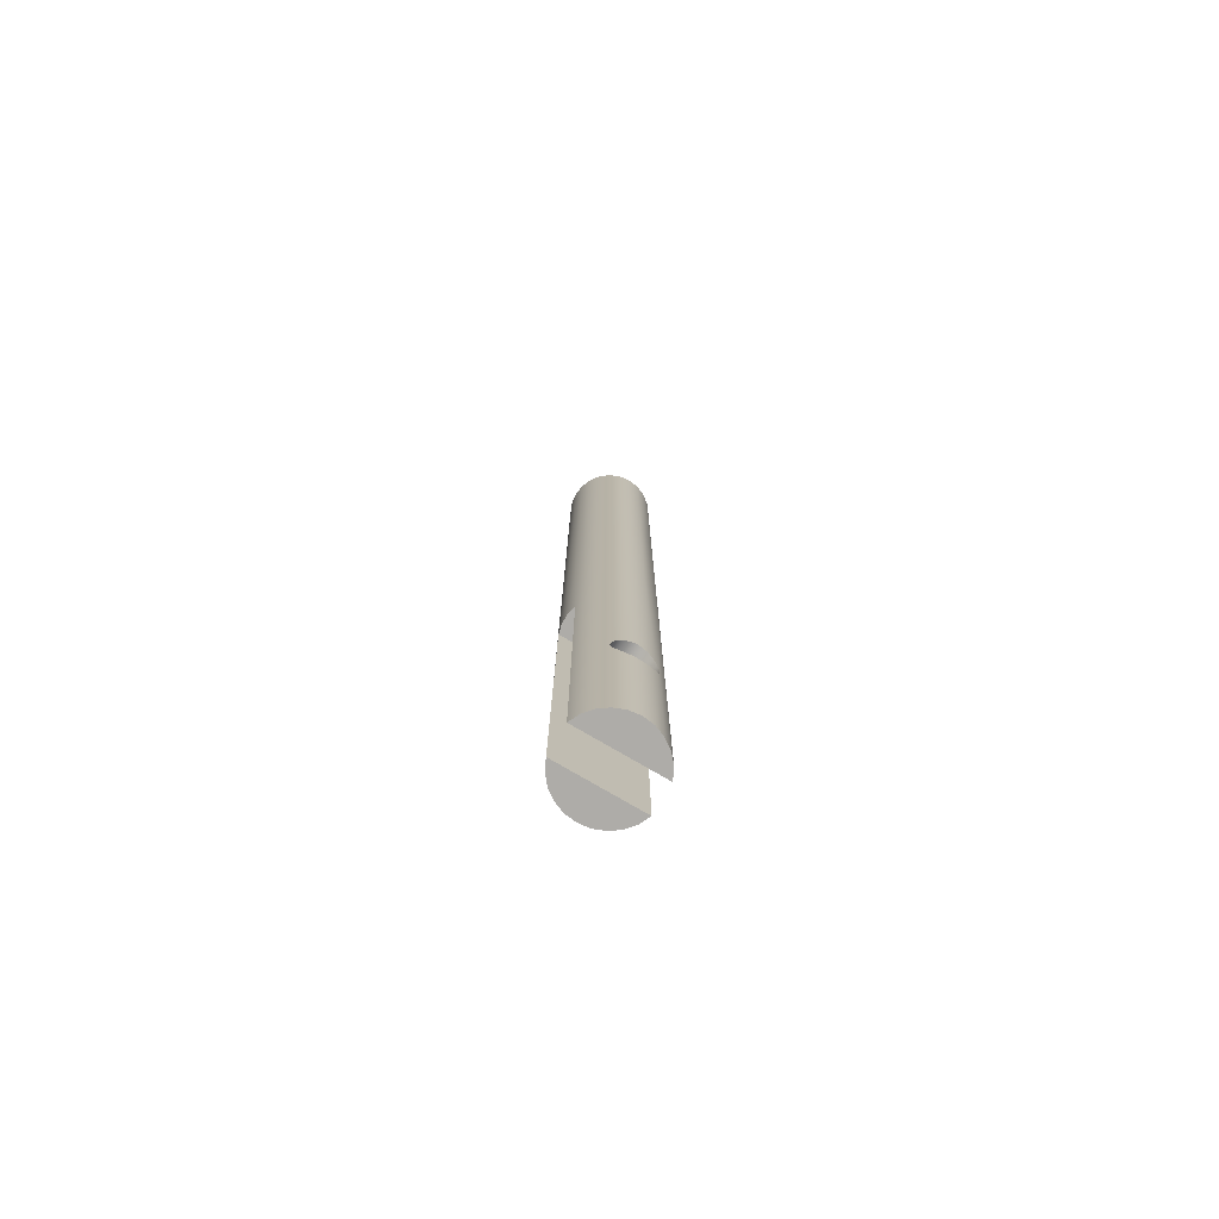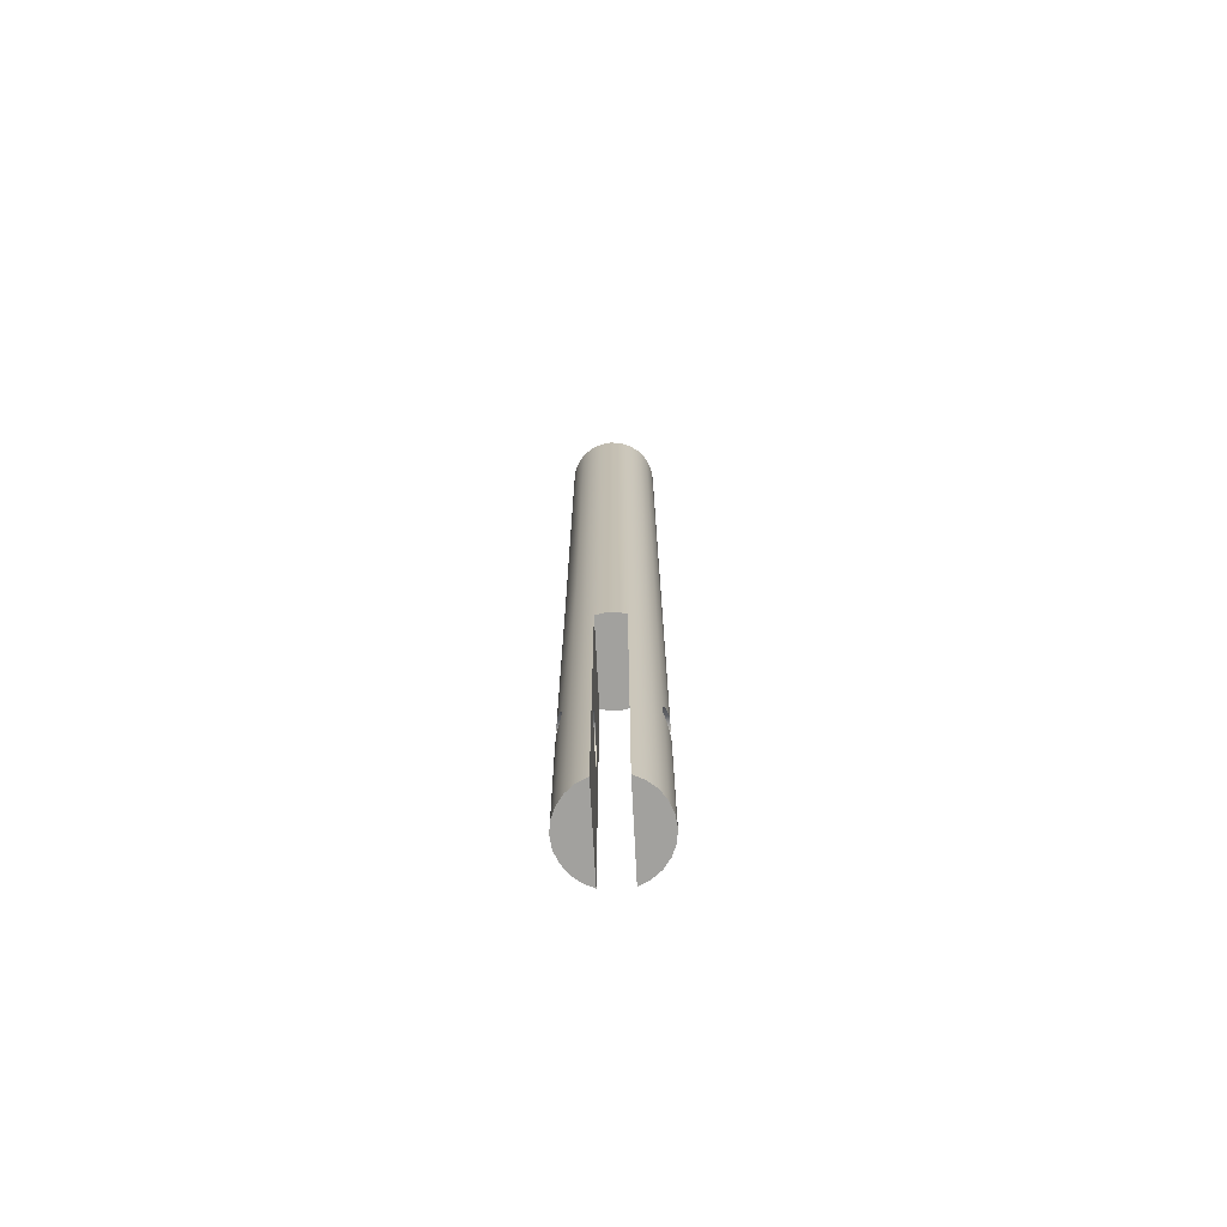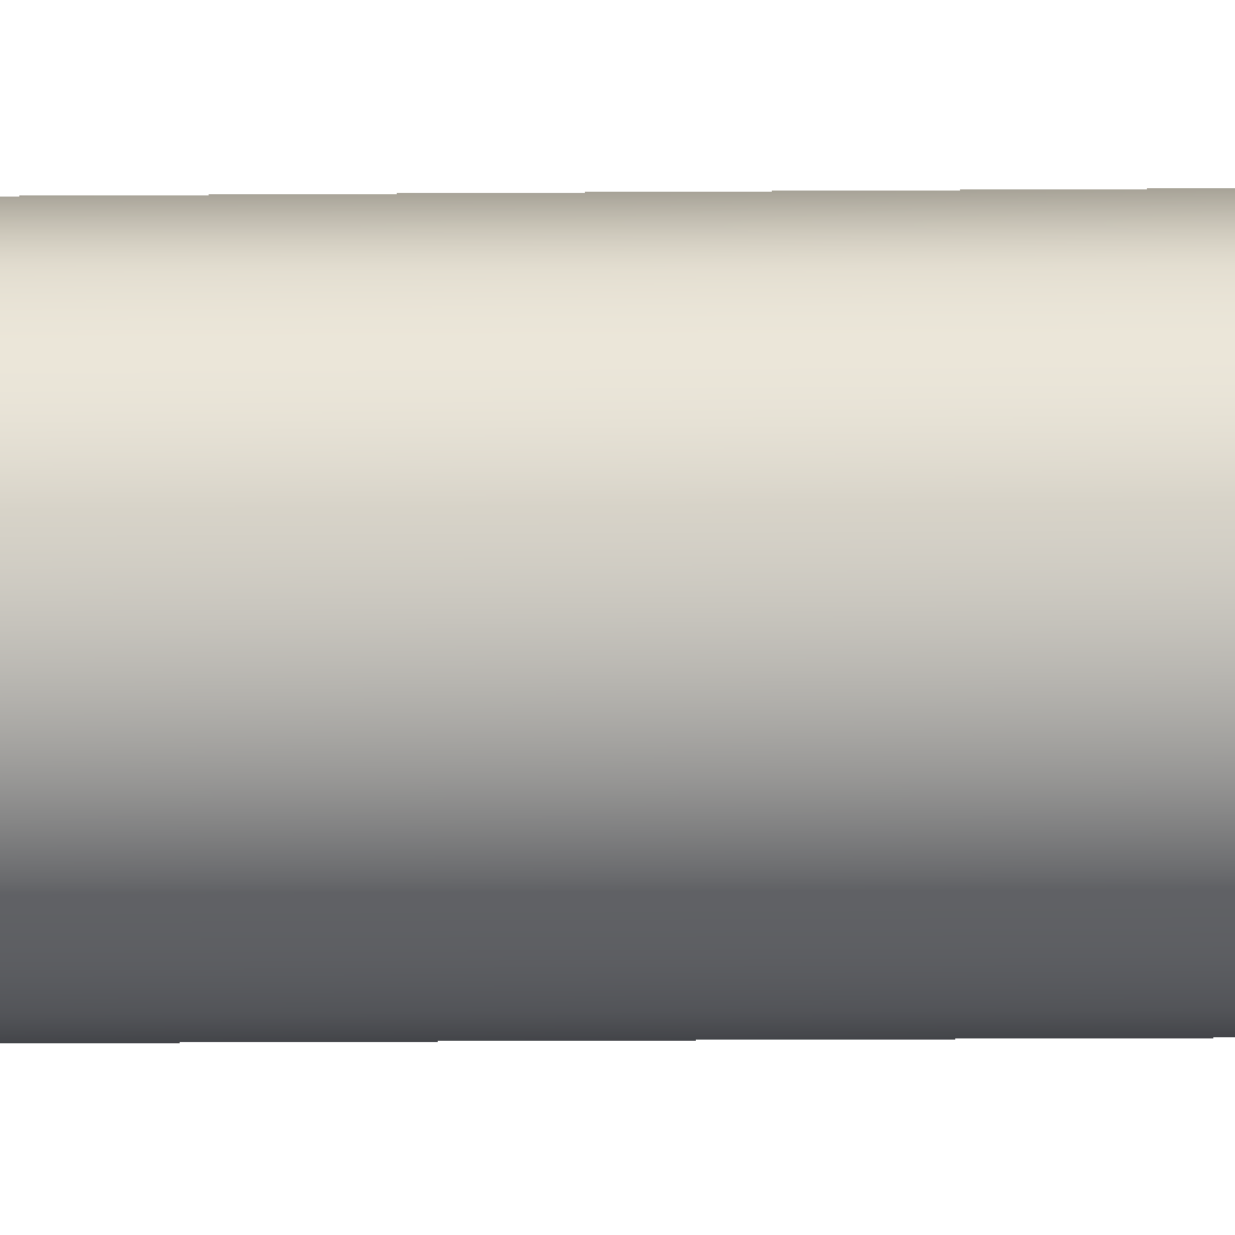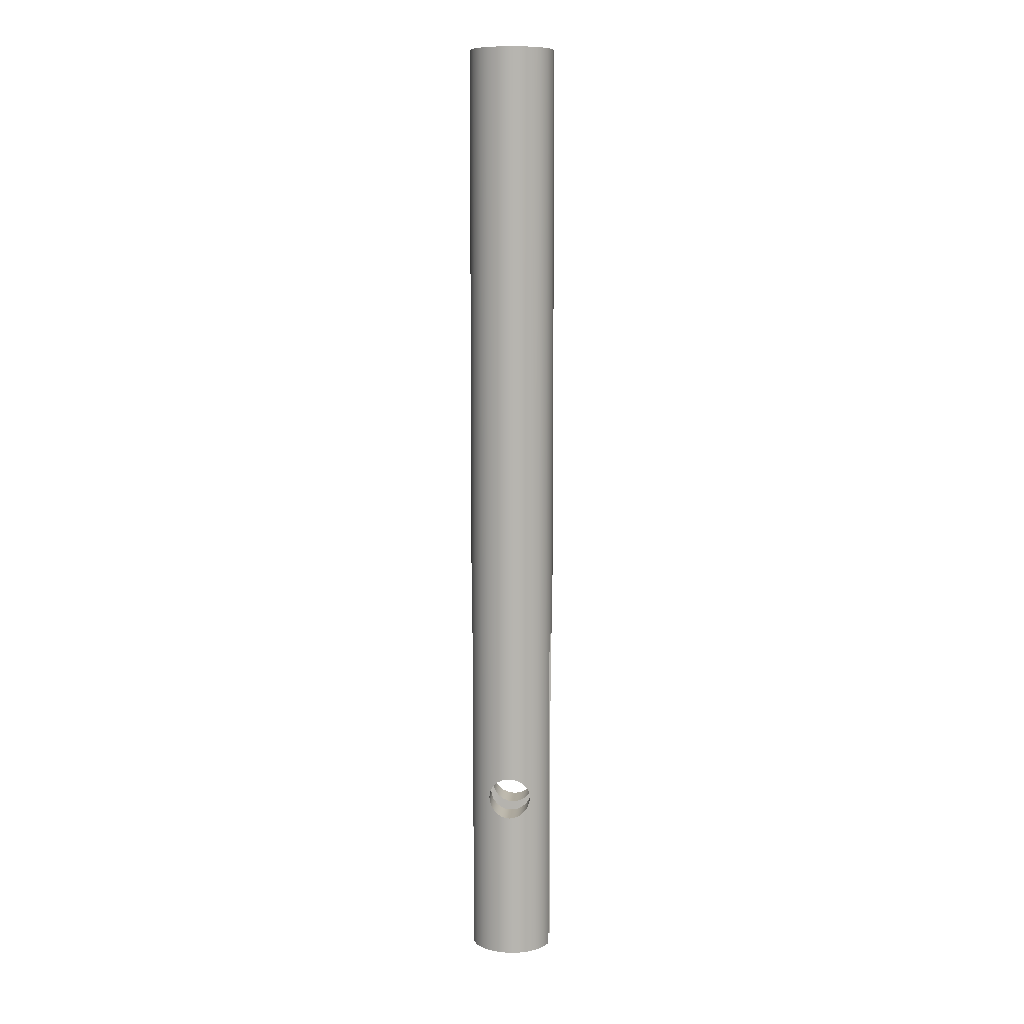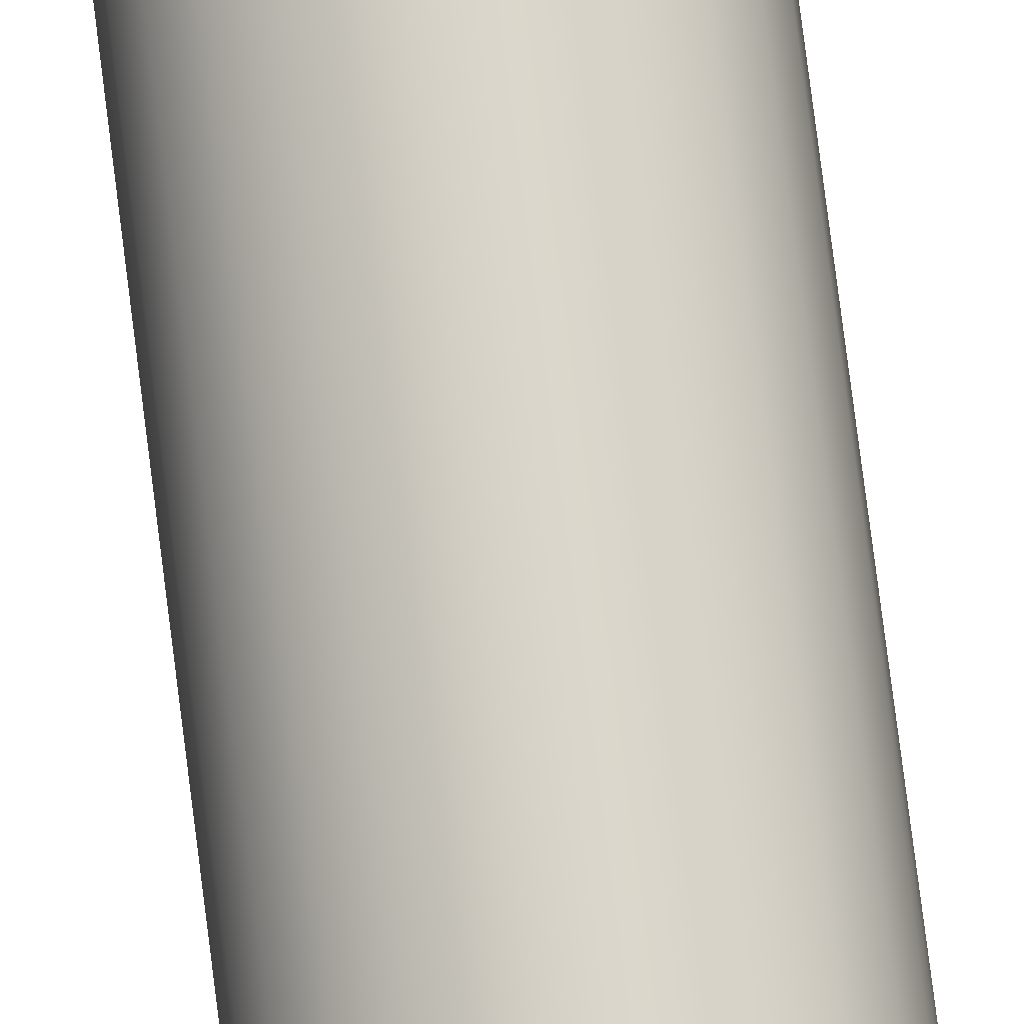
<metadata>
{"format":"obj","ext":"obj","renderer":"f3d","projection":"perspective","resolution":1024,"background":"white","views":[{"elev":-77.0,"azim":-30.4,"up":"+Z"},{"elev":-72.1,"azim":93.0,"up":"+Z"},{"elev":-8.3,"azim":-87.8,"up":"+Y"},{"elev":9.3,"azim":-176.1,"up":"+Z"},{"elev":74.9,"azim":172.9,"up":"+Y"}]}
</metadata>
<code>
g Body1
v 0.000125 0.000223 -4e-06
v 0.000123 0.000224 -2.8e-05
v 0.000115 0.000228 -5.2e-05
v 0.000104 0.000234 -7.4e-05
v 8.8e-05 0.00024 -9.2e-05
v 7e-05 0.000246 -0.000107
v 4.8e-05 0.000252 -0.000119
v 2.4e-05 0.000255 -0.000126
v -0 0.000256 -0.000129
v -2.4e-05 0.000255 -0.000126
v -4.8e-05 0.000252 -0.000119
v -7e-05 0.000246 -0.000107
v -8.8e-05 0.00024 -9.2e-05
v -0.000104 0.000234 -7.4e-05
v -0.000115 0.000228 -5.2e-05
v -0.000123 0.000224 -2.8e-05
v -0.000125 0.000223 -4e-06
v -0.000123 0.000224 2e-05
v -0.000115 0.000228 4.4e-05
v -0.000104 0.000234 6.6e-05
v -8.8e-05 0.00024 8.4e-05
v -7e-05 0.000246 0.0001
v -4.8e-05 0.000252 0.000111
v -2.4e-05 0.000255 0.000119
v -0 0.000256 0.000121
v 2.4e-05 0.000255 0.000119
v 4.8e-05 0.000252 0.000111
v 7e-05 0.000246 0.0001
v 8.8e-05 0.00024 8.4e-05
v 0.000104 0.000234 6.6e-05
v 0.000115 0.000228 4.4e-05
v 0.000123 0.000224 2e-05
v -0.000125 8.6e-05 -4e-06
v -0.000121 8.6e-05 -3.6e-05
v -0.000108 8.6e-05 -6.6e-05
v -8.8e-05 8.6e-05 -9.2e-05
v -6.3e-05 8.6e-05 -0.000112
v -3.2e-05 8.6e-05 -0.000125
v -0 8.6e-05 -0.000129
v 3.2e-05 8.6e-05 -0.000125
v 6.2e-05 8.6e-05 -0.000112
v 8.8e-05 8.6e-05 -9.2e-05
v 0.000108 8.6e-05 -6.6e-05
v 0.000121 8.6e-05 -3.6e-05
v 0.000125 8.6e-05 -4e-06
v 0.000121 8.6e-05 2.8e-05
v 0.000108 8.6e-05 5.9e-05
v 8.8e-05 8.6e-05 8.4e-05
v 6.2e-05 8.6e-05 0.000104
v 3.2e-05 8.6e-05 0.000117
v -0 8.6e-05 0.000121
v -3.2e-05 8.6e-05 0.000117
v -6.3e-05 8.6e-05 0.000104
v -8.8e-05 8.6e-05 8.4e-05
v -0.000108 8.6e-05 5.9e-05
v -0.000121 8.6e-05 2.8e-05
v -0.000125 -7.4e-05 -4e-06
v -0.000121 -7.4e-05 2.8e-05
v -0.000108 -7.4e-05 5.9e-05
v -8.8e-05 -7.4e-05 8.4e-05
v -6.3e-05 -7.4e-05 0.000104
v -3.2e-05 -7.4e-05 0.000117
v -0 -7.4e-05 0.000121
v 3.2e-05 -7.4e-05 0.000117
v 6.2e-05 -7.4e-05 0.000104
v 8.8e-05 -7.4e-05 8.4e-05
v 0.000108 -7.4e-05 5.9e-05
v 0.000121 -7.4e-05 2.8e-05
v 0.000125 -7.4e-05 -4e-06
v 0.000121 -7.4e-05 -3.6e-05
v 0.000108 -7.4e-05 -6.6e-05
v 8.8e-05 -7.4e-05 -9.2e-05
v 6.2e-05 -7.4e-05 -0.000112
v 3.2e-05 -7.4e-05 -0.000125
v -0 -7.4e-05 -0.000129
v -3.2e-05 -7.4e-05 -0.000125
v -6.3e-05 -7.4e-05 -0.000112
v -8.8e-05 -7.4e-05 -9.2e-05
v -0.000108 -7.4e-05 -6.6e-05
v -0.000121 -7.4e-05 -3.6e-05
v -0.000125 -0.00021 -4e-06
v -0.000123 -0.000212 -2.8e-05
v -0.000115 -0.000216 -5.2e-05
v -0.000104 -0.000221 -7.4e-05
v -8.8e-05 -0.000228 -9.2e-05
v -7e-05 -0.000234 -0.000107
v -4.8e-05 -0.000239 -0.000119
v -2.4e-05 -0.000243 -0.000126
v -0 -0.000244 -0.000129
v 2.4e-05 -0.000243 -0.000126
v 4.8e-05 -0.000239 -0.000119
v 7e-05 -0.000234 -0.000107
v 8.8e-05 -0.000228 -9.2e-05
v 0.000104 -0.000221 -7.4e-05
v 0.000115 -0.000216 -5.2e-05
v 0.000123 -0.000212 -2.8e-05
v 0.000125 -0.00021 -4e-06
v 0.000123 -0.000212 2e-05
v 0.000115 -0.000216 4.4e-05
v 0.000104 -0.000221 6.6e-05
v 8.8e-05 -0.000228 8.4e-05
v 7e-05 -0.000234 0.0001
v 4.8e-05 -0.000239 0.000111
v 2.4e-05 -0.000243 0.000119
v -0 -0.000244 0.000121
v -2.4e-05 -0.000243 0.000119
v -4.8e-05 -0.000239 0.000111
v -7e-05 -0.000234 0.0001
v -8.8e-05 -0.000228 8.4e-05
v -0.000104 -0.000221 6.6e-05
v -0.000115 -0.000216 4.4e-05
v -0.000123 -0.000212 2e-05
v 0.000237 -7.4e-05 -0.001004
v -0.000237 -7.4e-05 -0.001004
v -0.000237 -7.4e-05 0.000996
v 0.000237 -7.4e-05 0.000996
v -0.000237 8.6e-05 -0.001004
v 0.000237 8.6e-05 -0.001004
v 0.000237 8.6e-05 0.000996
v -0.000237 8.6e-05 0.000996
v 0.000249 3.3e-05 0.000996
v 0.000249 -2.1e-05 0.000996
v -0.000249 -2.1e-05 0.000996
v -0.000249 3.3e-05 0.000996
v -0.00021 0.000142 -0.001004
v -0.00017 0.00019 -0.001004
v -0.000119 0.000226 -0.001004
v -6.2e-05 0.000249 -0.001004
v -0 0.000256 -0.001004
v 6.2e-05 0.000249 -0.001004
v 0.000119 0.000226 -0.001004
v 0.00017 0.00019 -0.001004
v 0.00021 0.000142 -0.001004
v 0.00021 -0.00013 -0.001004
v 0.00017 -0.000177 -0.001004
v 0.000119 -0.000213 -0.001004
v 6.2e-05 -0.000236 -0.001004
v -0 -0.000244 -0.001004
v -6.2e-05 -0.000236 -0.001004
v -0.000119 -0.000213 -0.001004
v -0.00017 -0.000177 -0.001004
v -0.00021 -0.00013 -0.001004
v -0.00025 6e-06 0.004496
v -0.000242 7.1e-05 0.004496
v -0.000217 0.000131 0.004496
v -0.000177 0.000183 0.004496
v -0.000125 0.000223 0.004496
v -6.5e-05 0.000248 0.004496
v -0 0.000256 0.004496
v 6.5e-05 0.000248 0.004496
v 0.000125 0.000223 0.004496
v 0.000177 0.000183 0.004496
v 0.000216 0.000131 0.004496
v 0.000241 7.1e-05 0.004496
v 0.00025 6e-06 0.004496
v 0.000241 -5.8e-05 0.004496
v 0.000216 -0.000119 0.004496
v 0.000177 -0.000171 0.004496
v 0.000125 -0.00021 0.004496
v 6.5e-05 -0.000235 0.004496
v -0 -0.000244 0.004496
v -6.5e-05 -0.000235 0.004496
v -0.000125 -0.00021 0.004496
v -0.000177 -0.000171 0.004496
v -0.000217 -0.000119 0.004496
v -0.000242 -5.8e-05 0.004496
v -0.00025 6e-06 0.001746
v -0.00025 6e-06 0.003121
v 0.000125 0.000223 0.003121
v 0.000125 0.000223 0.001746
v 0.000125 0.000223 0.000371
v 6.5e-05 0.000248 0.000371
v 6.5e-05 0.000248 0.001746
v 6.5e-05 0.000248 0.003121
v -0 0.000256 0.000371
v -0 0.000256 0.001746
v -0 0.000256 0.003121
v -6.5e-05 0.000248 0.000371
v -6.5e-05 0.000248 0.001746
v -6.5e-05 0.000248 0.003121
v -0.000177 0.000183 0.000371
v -0.000177 0.000183 0.001746
v -0.000177 0.000183 0.003121
v -0.000125 -0.00021 0.003121
v -0.000125 -0.00021 0.001746
v -0.000125 -0.00021 0.000371
v -6.5e-05 -0.000235 0.000371
v -6.5e-05 -0.000235 0.001746
v -6.5e-05 -0.000235 0.003121
v -0 -0.000244 0.000371
v -0 -0.000244 0.001746
v -0 -0.000244 0.003121
v 6.5e-05 -0.000235 0.000371
v 6.5e-05 -0.000235 0.001746
v 6.5e-05 -0.000235 0.003121
v 0.000177 -0.000171 0.000371
v 0.000177 -0.000171 0.001746
v 0.000177 -0.000171 0.003121
v -0.000217 -0.000119 0.000371
v -0.000217 -0.000119 0.001746
v -0.000217 -0.000119 0.003121
v -0.000242 -5.8e-05 0.003121
v -0.000242 -5.8e-05 0.001746
v -0.000177 -0.000171 0.000371
v -0.000177 -0.000171 0.001746
v -0.000177 -0.000171 0.003121
v 0.000216 -0.000119 0.000371
v 0.000216 -0.000119 0.001746
v 0.000216 -0.000119 0.003121
v 0.000241 -5.8e-05 0.001746
v 0.000241 -5.8e-05 0.003121
v 0.00025 6e-06 0.001746
v 0.00025 6e-06 0.003121
v 0.000241 7.1e-05 0.001746
v 0.000241 7.1e-05 0.003121
v 0.000216 0.000131 0.000371
v 0.000216 0.000131 0.001746
v 0.000216 0.000131 0.003121
v 0.000177 0.000183 0.000371
v 0.000177 0.000183 0.001746
v 0.000177 0.000183 0.003121
v -0.000217 0.000131 0.000371
v -0.000217 0.000131 0.001746
v -0.000217 0.000131 0.003121
v -0.000242 7.1e-05 0.001746
v -0.000242 7.1e-05 0.003121
f 32 1 45
f 45 1 2
f 45 2 44
f 44 2 3
f 44 3 43
f 43 3 4
f 43 4 42
f 42 4 5
f 42 5 6
f 42 6 41
f 41 6 7
f 41 7 40
f 40 7 8
f 40 8 39
f 39 8 9
f 39 9 10
f 39 10 38
f 38 10 11
f 38 11 37
f 37 11 12
f 37 12 36
f 36 12 13
f 36 13 14
f 36 14 35
f 35 14 15
f 35 15 34
f 34 15 16
f 34 16 33
f 33 16 17
f 33 17 18
f 33 18 56
f 56 18 19
f 56 19 55
f 55 19 20
f 55 20 54
f 54 20 21
f 54 21 22
f 54 22 53
f 53 22 23
f 53 23 52
f 52 23 24
f 52 24 51
f 51 24 25
f 51 25 26
f 51 26 50
f 50 26 27
f 50 27 49
f 49 27 28
f 49 28 48
f 48 28 29
f 48 29 30
f 48 30 47
f 47 30 31
f 47 31 46
f 46 31 32
f 46 32 45
f 58 112 57
f 57 112 81
f 57 81 82
f 112 58 111
f 111 58 59
f 111 59 110
f 110 59 60
f 110 60 109
f 109 60 108
f 108 60 61
f 108 61 107
f 107 61 62
f 107 62 106
f 106 62 63
f 106 63 105
f 105 63 104
f 104 63 64
f 104 64 103
f 103 64 65
f 103 65 102
f 102 65 66
f 102 66 101
f 101 66 100
f 100 66 67
f 100 67 99
f 99 67 68
f 99 68 98
f 98 68 69
f 98 69 97
f 97 69 96
f 96 69 70
f 96 70 95
f 95 70 71
f 95 71 94
f 94 71 72
f 94 72 93
f 93 72 92
f 92 72 73
f 92 73 91
f 91 73 74
f 91 74 90
f 90 74 75
f 90 75 89
f 89 75 88
f 88 75 76
f 88 76 87
f 87 76 77
f 87 77 86
f 86 77 78
f 86 78 85
f 85 78 84
f 84 78 79
f 84 79 83
f 83 79 80
f 83 80 82
f 82 80 57
f 80 114 57
f 57 114 115
f 57 115 58
f 58 115 59
f 59 115 60
f 60 115 61
f 61 115 62
f 62 115 63
f 63 115 116
f 63 116 64
f 64 116 65
f 65 116 66
f 66 116 67
f 67 116 68
f 68 116 69
f 69 116 113
f 69 113 70
f 70 113 71
f 71 113 72
f 72 113 73
f 73 113 74
f 74 113 75
f 75 113 114
f 75 114 76
f 76 114 77
f 77 114 78
f 78 114 79
f 79 114 80
f 56 120 33
f 33 120 117
f 33 117 34
f 34 117 35
f 35 117 36
f 36 117 37
f 37 117 38
f 38 117 39
f 39 117 118
f 39 118 40
f 40 118 41
f 41 118 42
f 42 118 43
f 43 118 44
f 44 118 45
f 45 118 119
f 45 119 46
f 46 119 47
f 47 119 48
f 48 119 49
f 49 119 50
f 50 119 51
f 51 119 120
f 51 120 52
f 52 120 53
f 53 120 54
f 54 120 55
f 55 120 56
f 120 119 124
f 124 119 121
f 124 121 123
f 123 121 122
f 123 122 115
f 115 122 116
f 118 117 133
f 133 117 125
f 133 125 132
f 132 125 126
f 132 126 131
f 131 126 127
f 131 127 130
f 130 127 128
f 130 128 129
f 114 113 142
f 142 113 134
f 142 134 141
f 141 134 135
f 141 135 140
f 140 135 136
f 140 136 139
f 139 136 137
f 139 137 138
f 32 171 1
f 1 171 132
f 1 132 131
f 32 31 171
f 171 31 30
f 171 30 29
f 28 172 29
f 29 172 173
f 29 173 171
f 171 173 170
f 171 170 219
f 219 170 220
f 219 220 216
f 216 220 217
f 216 217 119
f 119 217 214
f 119 214 121
f 121 214 212
f 121 212 122
f 122 212 210
f 122 210 116
f 116 210 208
f 116 208 207
f 207 208 196
f 207 196 134
f 134 196 135
f 135 196 97
f 135 97 136
f 136 97 96
f 136 96 95
f 28 27 172
f 172 27 26
f 172 26 176
f 176 26 175
f 176 175 179
f 179 175 24
f 179 24 178
f 178 24 23
f 178 23 22
f 26 25 175
f 175 25 24
f 22 21 178
f 178 21 179
f 21 20 179
f 179 20 19
f 179 19 182
f 182 19 18
f 182 18 17
f 16 127 17
f 17 127 126
f 17 126 181
f 181 126 125
f 181 125 222
f 222 125 117
f 222 117 120
f 16 15 127
f 127 15 14
f 127 14 13
f 127 13 128
f 128 13 12
f 128 12 11
f 11 10 128
f 128 10 129
f 129 10 9
f 129 9 8
f 129 8 130
f 130 8 7
f 130 7 6
f 6 5 130
f 130 5 131
f 131 5 4
f 131 4 3
f 3 2 131
f 131 2 1
f 112 186 81
f 81 186 141
f 81 141 140
f 112 111 186
f 186 111 110
f 186 110 109
f 108 187 109
f 109 187 188
f 109 188 186
f 186 188 185
f 186 185 204
f 204 185 205
f 204 205 199
f 199 205 200
f 199 200 115
f 115 200 203
f 115 203 123
f 123 203 167
f 123 167 124
f 124 167 225
f 124 225 120
f 120 225 223
f 120 223 222
f 222 223 181
f 108 107 187
f 187 107 106
f 187 106 191
f 191 106 190
f 191 190 194
f 194 190 104
f 194 104 193
f 193 104 103
f 193 103 102
f 106 105 190
f 190 105 104
f 102 101 193
f 193 101 194
f 101 100 194
f 194 100 99
f 194 99 197
f 197 99 98
f 197 98 97
f 95 94 136
f 136 94 93
f 136 93 137
f 137 93 92
f 137 92 91
f 91 90 137
f 137 90 138
f 138 90 89
f 138 89 88
f 138 88 139
f 139 88 87
f 139 87 86
f 86 85 139
f 139 85 140
f 140 85 84
f 140 84 83
f 83 82 140
f 140 82 81
f 115 114 199
f 199 114 142
f 199 142 204
f 204 142 141
f 204 141 186
f 134 113 207
f 207 113 116
f 119 118 216
f 216 118 133
f 216 133 219
f 219 133 132
f 219 132 171
f 144 226 143
f 143 226 168
f 143 168 166
f 166 168 202
f 166 202 165
f 165 202 201
f 165 201 164
f 164 201 206
f 164 206 163
f 163 206 184
f 163 184 162
f 162 184 189
f 162 189 161
f 161 189 192
f 161 192 160
f 160 192 195
f 160 195 159
f 159 195 198
f 159 198 158
f 158 198 157
f 157 198 209
f 157 209 156
f 156 209 211
f 156 211 155
f 155 211 213
f 155 213 154
f 154 213 215
f 154 215 153
f 153 215 218
f 153 218 152
f 152 218 221
f 152 221 151
f 151 221 169
f 151 169 150
f 150 169 174
f 150 174 149
f 149 174 177
f 149 177 148
f 148 177 180
f 148 180 147
f 147 180 183
f 147 183 146
f 146 183 145
f 145 183 224
f 145 224 144
f 144 224 226
f 167 168 225
f 225 168 226
f 225 226 223
f 223 226 224
f 223 224 182
f 182 224 183
f 182 183 179
f 179 183 180
f 179 180 176
f 176 180 177
f 176 177 173
f 173 177 174
f 173 174 170
f 170 174 169
f 170 169 220
f 220 169 221
f 220 221 217
f 217 221 218
f 217 218 214
f 214 218 215
f 214 215 212
f 212 215 213
f 212 213 210
f 210 213 211
f 210 211 208
f 208 211 209
f 208 209 197
f 197 209 198
f 197 198 194
f 194 198 195
f 194 195 191
f 191 195 192
f 191 192 188
f 188 192 189
f 188 189 185
f 185 189 184
f 185 184 205
f 205 184 206
f 205 206 200
f 200 206 201
f 200 201 203
f 203 201 202
f 203 202 167
f 167 202 168
f 176 173 172
f 223 182 181
f 181 182 17
f 191 188 187
f 208 197 196
f 196 197 97
f 166 156 143
f 143 156 155
f 143 155 144
f 144 155 154
f 144 154 145
f 145 154 153
f 145 153 146
f 146 153 152
f 146 152 147
f 147 152 151
f 147 151 148
f 148 151 150
f 148 150 149
f 156 166 157
f 157 166 165
f 157 165 158
f 158 165 164
f 158 164 159
f 159 164 163
f 159 163 160
f 160 163 162
f 160 162 161

</code>
